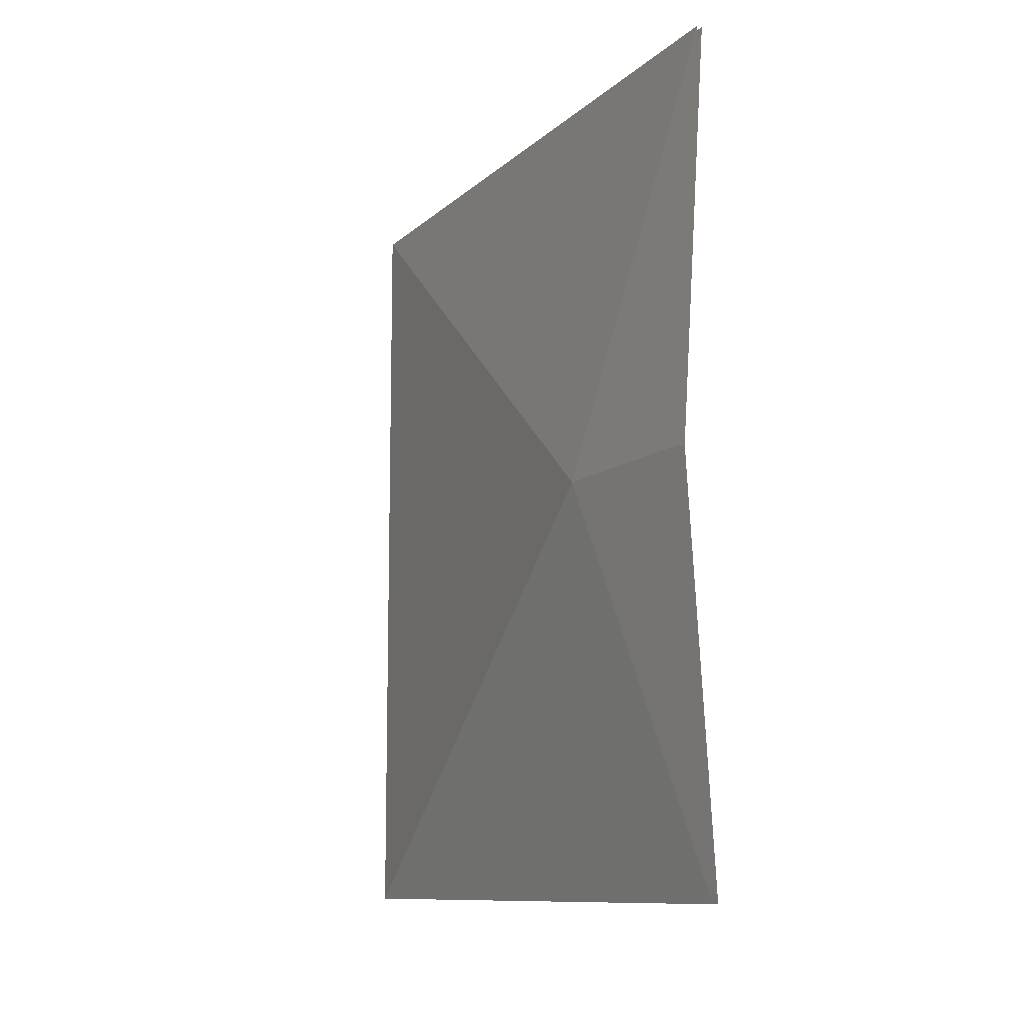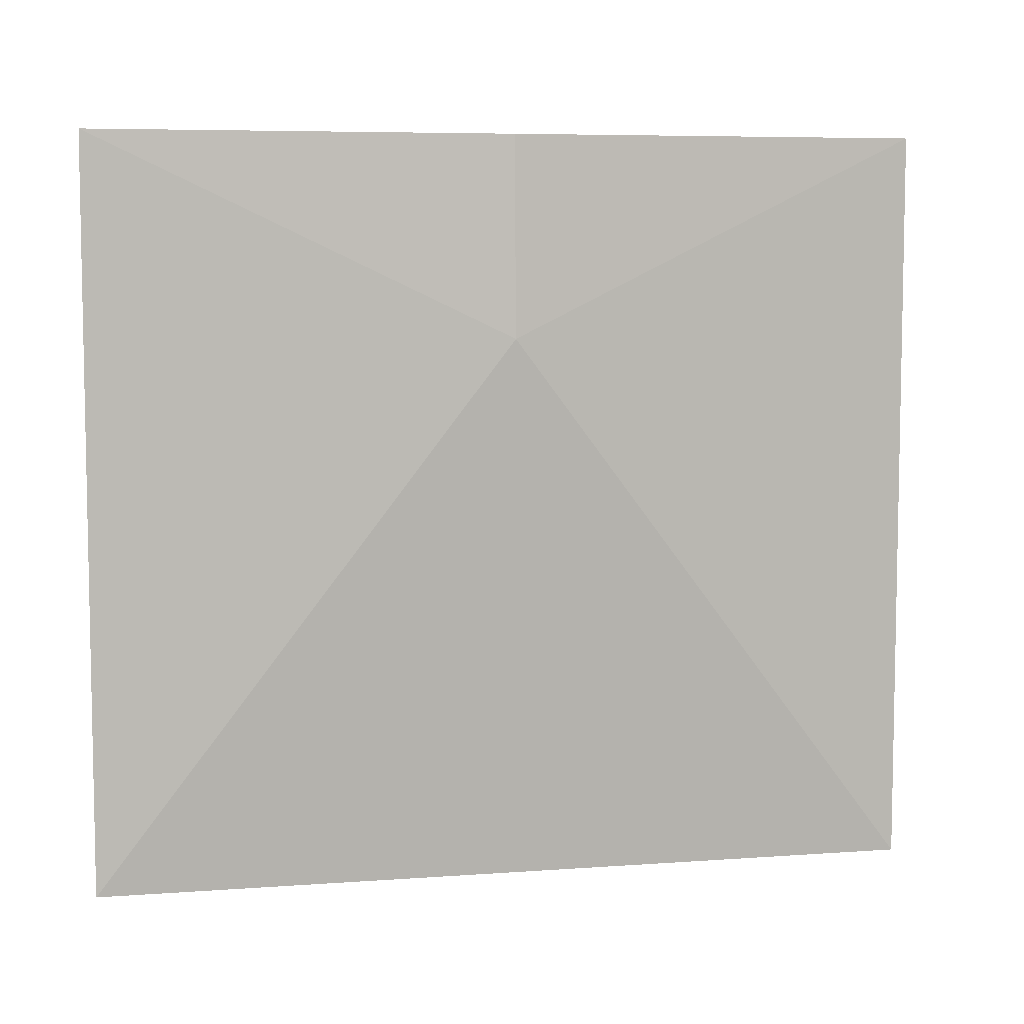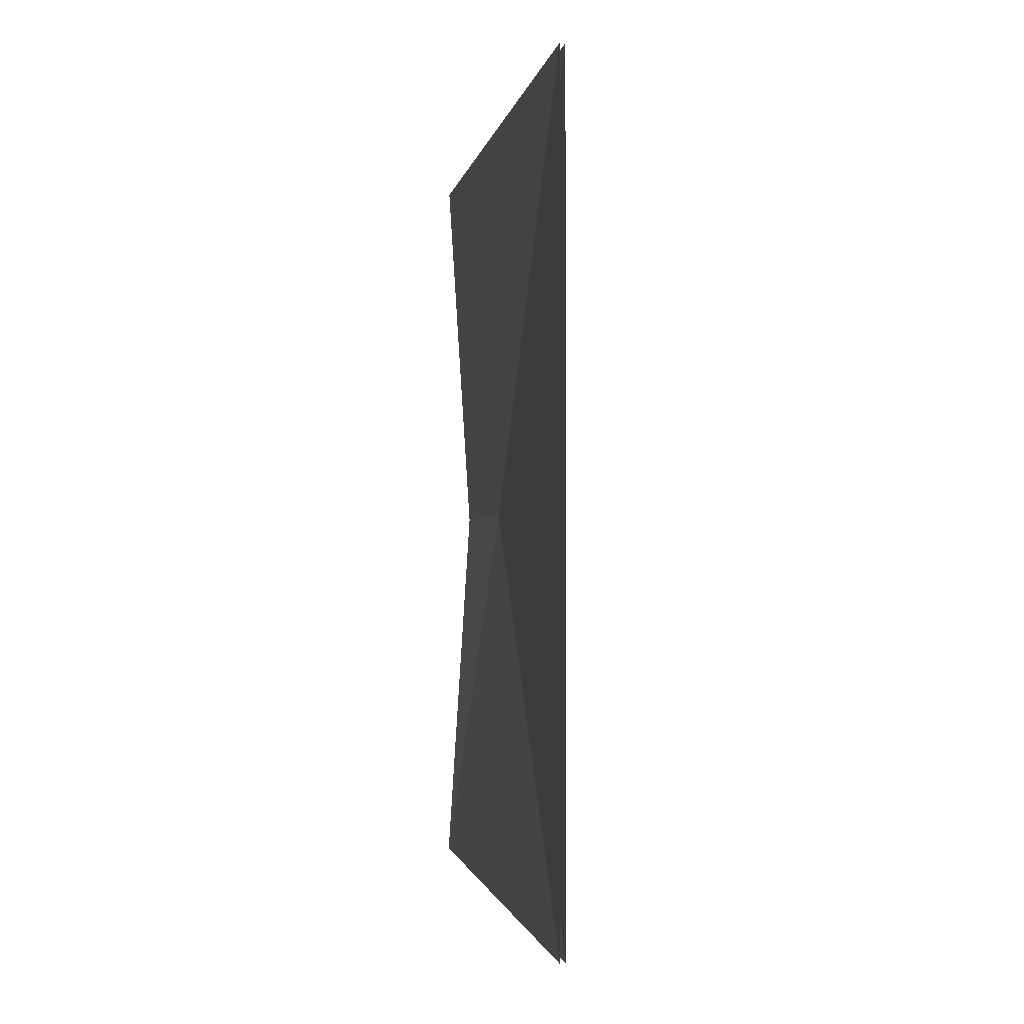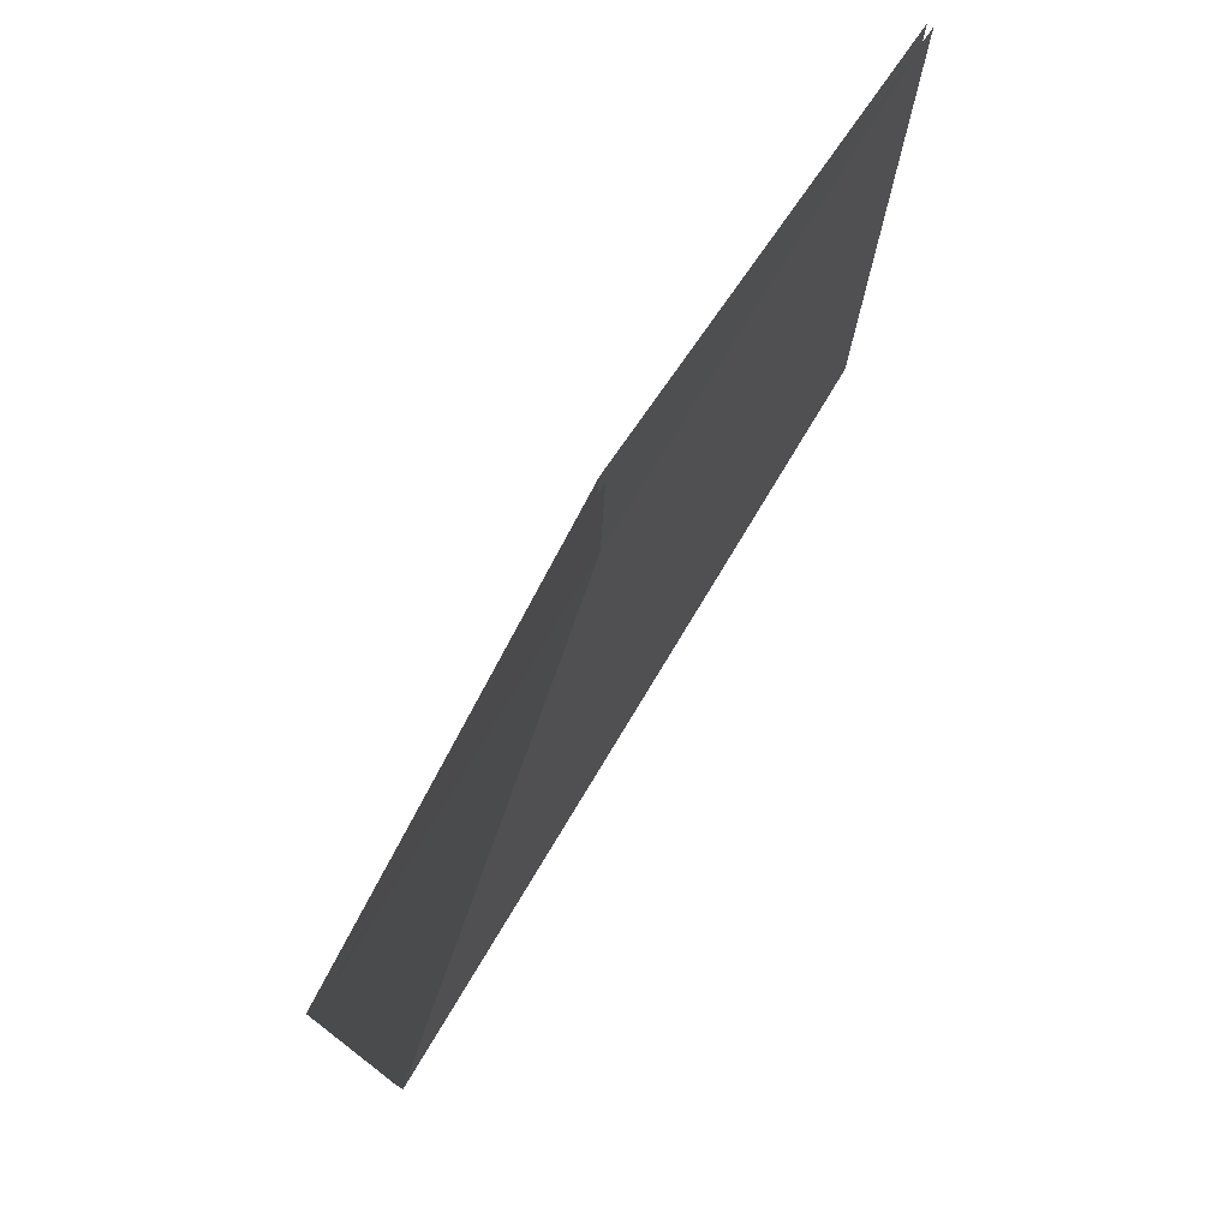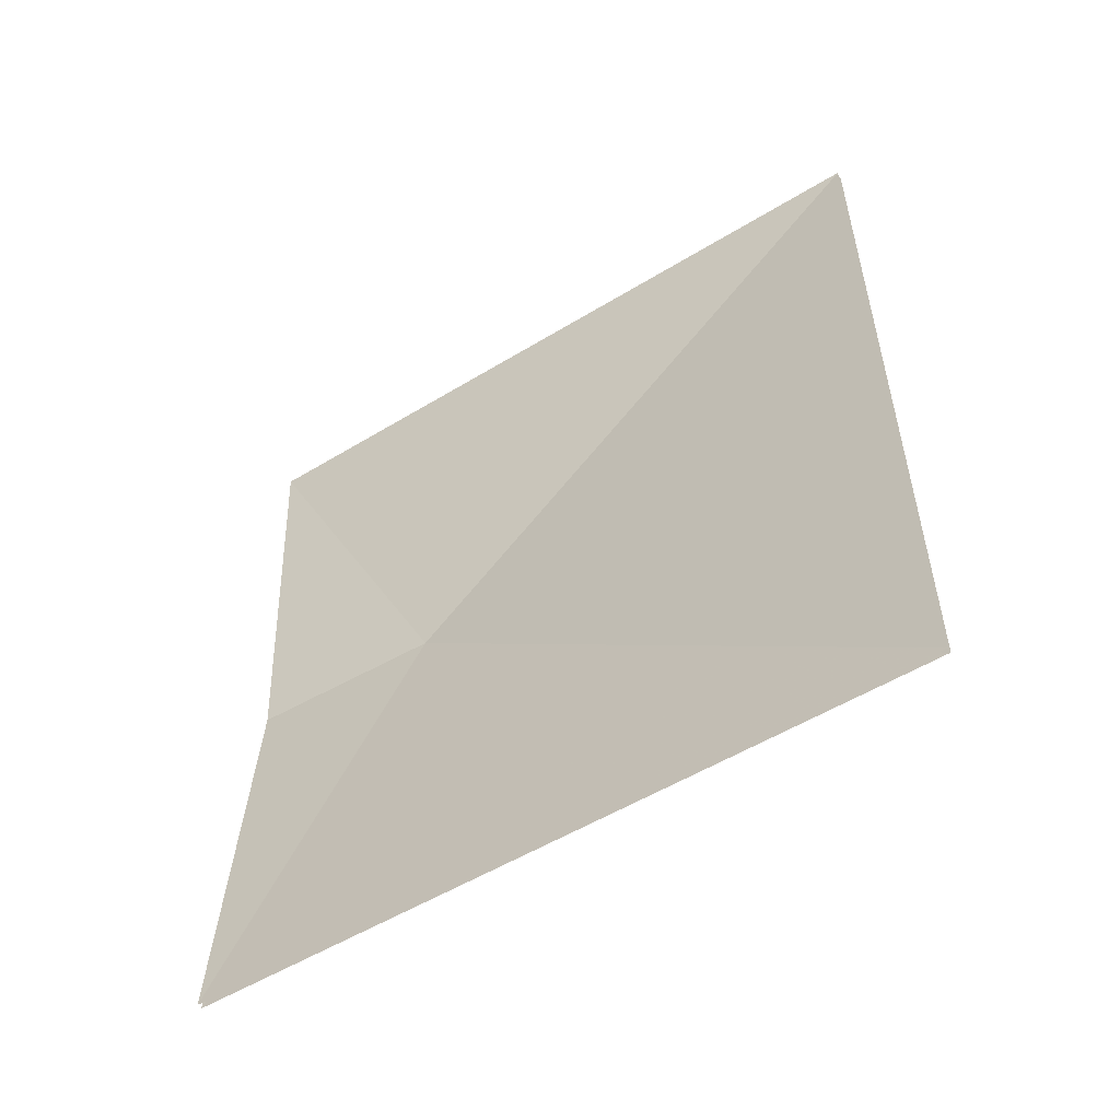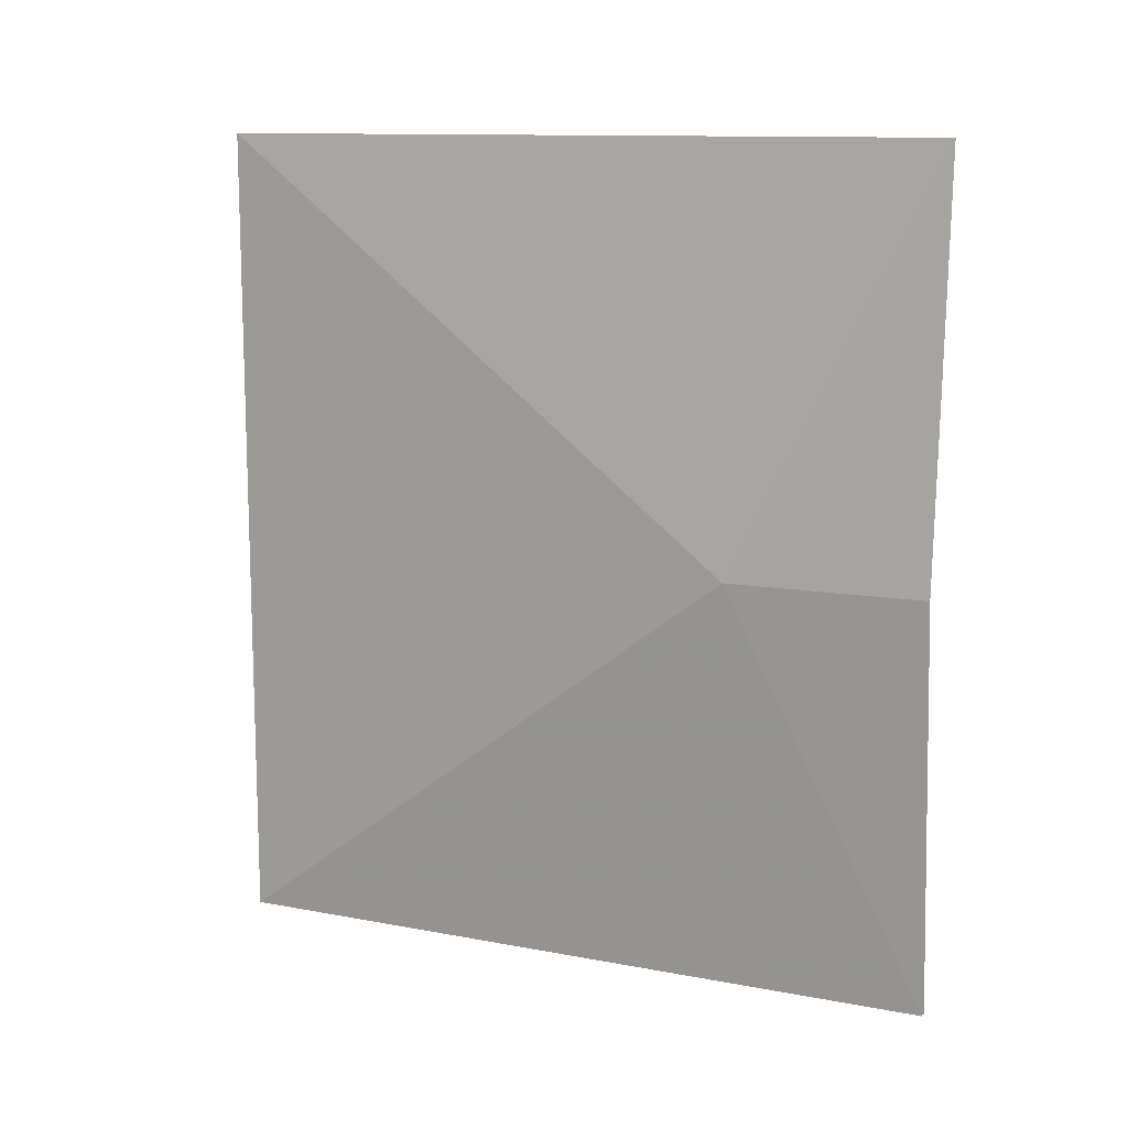
<metadata>
{"format":"obj","ext":"obj","renderer":"f3d","projection":"perspective","resolution":1024,"background":"white","views":[{"elev":-10.6,"azim":153.5,"up":"+Z"},{"elev":6.7,"azim":77.9,"up":"+Y"},{"elev":-1.6,"azim":-9.5,"up":"+Z"},{"elev":76.1,"azim":-148.9,"up":"+Y"},{"elev":-53.8,"azim":-57.0,"up":"+Z"},{"elev":11.9,"azim":114.4,"up":"+Z"}]}
</metadata>
<code>
v -8.378 -301.2 168
v -8.378 -301.2 -0
v 4.546 -80.38 -0
v -8.378 0.6087 168
v -8.378 -301.2 168
v 4.546 -80.38 -0
v -8.378 0.6087 168
v 4.546 -80.38 -0
v 2.174 -0 -0
v -10.55 0.6087 168
v 0 -0 -0
v 2.372 -80.38 -0
v -10.55 0.6087 168
v 2.372 -80.38 -0
v -10.55 -301.2 168
v -10.55 -301.2 168
v 2.372 -80.38 -0
v -10.55 -301.2 -0
v 4.546 -80.38 -0
v -8.378 -301.2 -0
v -8.378 -301.2 -168
v -8.378 -301.2 -168
v -8.378 0.6087 -168
v 4.546 -80.38 -0
v 4.546 -80.38 -0
v -8.378 0.6087 -168
v 2.174 -0 -0
v 2.372 -80.38 -0
v -10.55 -301.2 -168
v -10.55 -301.2 -0
v -10.55 -301.2 -168
v 2.372 -80.38 -0
v -10.55 0.6087 -168
v 2.372 -80.38 -0
v 0 -0 -0
v -10.55 0.6087 -168
g UnrealEdObject
f 1 2 3
f 4 5 6
f 7 8 9
f 10 11 12
f 13 14 15
f 16 17 18
f 19 20 21
f 22 23 24
f 25 26 27
f 28 29 30
f 31 32 33
f 34 35 36
g

</code>
